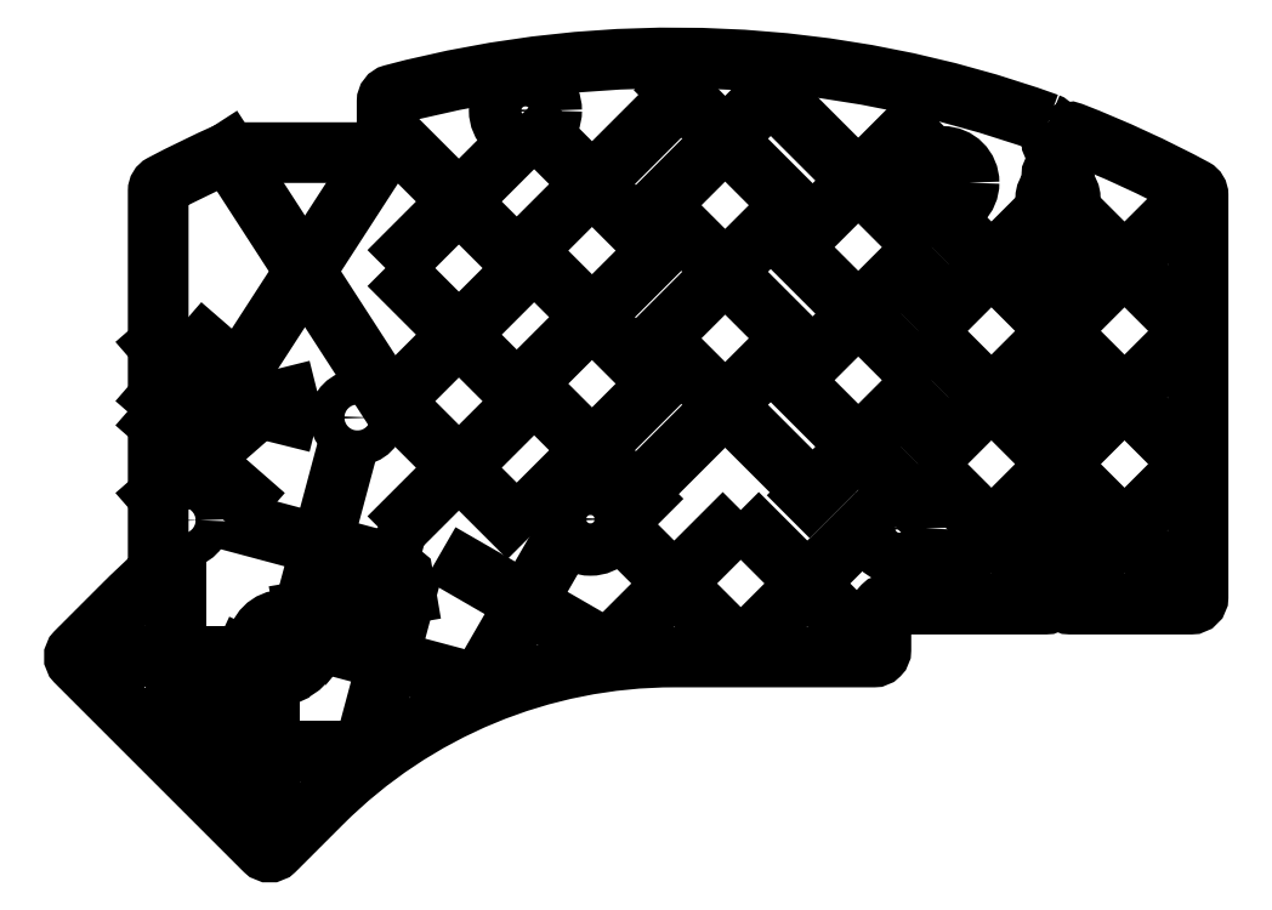
<metadata>
{"format":"dxf","ext":"dxf","renderer":"ezdxf+matplotlib","layout":"modelspace","background":"white","min_lineweight":24,"dpi":150}
</metadata>
<code>
0
SECTION
2
ENTITIES
0
LINE
8
0
10
-83.15
20
54.05
30
0
11
-69.25
21
40.15
31
0
0
LINE
8
0
10
-83.15
20
40.15
30
0
11
-69.25
21
54.05
31
0
0
LINE
8
0
10
-64.1
20
56.55
30
0
11
-50.2
21
42.65
31
0
0
LINE
8
0
10
-50.2
20
56.55
30
0
11
-64.1
21
42.65
31
0
0
LINE
8
0
10
-64.1
20
37.5
30
0
11
-50.2
21
23.6
31
0
0
LINE
8
0
10
-50.2
20
37.5
30
0
11
-64.1
21
23.6
31
0
0
LINE
8
0
10
-83.15
20
35
30
0
11
-69.25
21
21.1
31
0
0
LINE
8
0
10
-83.15
20
21.1
30
0
11
-69.25
21
35
31
0
0
LINE
8
0
10
-45.05
20
30.1
30
0
11
-31.15
21
44
31
0
0
LINE
8
0
10
-31.15
20
30.1
30
0
11
-45.05
21
44
31
0
0
LINE
8
0
10
-45.05
20
49.15
30
0
11
-31.15
21
63.05
31
0
0
LINE
8
0
10
-31.15
20
49.15
30
0
11
-45.05
21
63.05
31
0
0
LINE
8
0
10
-26
20
57.05
30
0
11
-12.1
21
43.15
31
0
0
LINE
8
0
10
-26
20
43.15
30
0
11
-12.1
21
57.05
31
0
0
LINE
8
0
10
-26
20
38
30
0
11
-12.1
21
24.1
31
0
0
LINE
8
0
10
-26
20
24.1
30
0
11
-12.1
21
38
31
0
0
LINE
8
0
10
-6.95
20
45.05
30
0
11
6.95
21
31.15
31
0
0
LINE
8
0
10
-6.95
20
31.15
30
0
11
6.95
21
45.05
31
0
0
LINE
8
0
10
6.95
20
26
30
0
11
-6.95
21
12.1
31
0
0
LINE
8
0
10
-6.95
20
26
30
0
11
6.95
21
12.1
31
0
0
LINE
8
0
10
12.1
20
12.1
30
0
11
26
21
26
31
0
0
LINE
8
0
10
26
20
12.1
30
0
11
12.1
21
26
31
0
0
LINE
8
0
10
12.1
20
31.15
30
0
11
26
21
45.05
31
0
0
LINE
8
0
10
26
20
31.15
30
0
11
12.1
21
45.05
31
0
0
LINE
8
0
10
-33.29
20
-0.6198
30
0
11
-19.39
21
-14.52
31
0
0
LINE
8
0
10
-33.29
20
-14.52
30
0
11
-19.39
21
-0.6198
31
0
0
LINE
8
0
10
-38.44
20
-14.52
30
0
11
-52.34
21
-0.6198
31
0
0
LINE
8
0
10
-76.83
20
-21.08
30
0
11
-95.82
21
-16
31
0
0
LINE
8
0
10
-113.1
20
-31.55
30
0
11
-93.45
21
-31.55
31
0
0
LINE
8
0
10
-103.3
20
-21.72
30
0
11
-103.3
21
-41.38
31
0
0
LINE
8
0
10
-126.6
20
-18.08
30
0
11
-106.9
21
-18.08
31
0
0
LINE
8
0
10
-116.8
20
-8.251
30
0
11
-116.8
21
-27.91
31
0
0
LINE
8
0
10
-88.87
20
-28.03
30
0
11
-83.78
21
-9.045
31
0
0
LINE
8
0
10
-58.06
20
-15.27
30
0
11
-75.09
21
-5.445
31
0
0
LINE
8
0
10
-71.49
20
-18.87
30
0
11
-61.66
21
-1.848
31
0
0
LINE
8
0
10
-52.34
20
-14.52
30
0
11
-38.44
21
-0.6198
31
0
0
LINE
8
0
10
-105.3
20
0.5027
30
0
11
-86.35
21
-4.585
31
0
0
LINE
8
0
10
-93.3
20
7.453
30
0
11
-98.39
21
-11.54
31
0
0
LINE
8
0
10
-107.2
20
4.972
30
0
11
-119.2
21
15.47
31
0
0
LINE
8
0
10
-119.2
20
4.972
30
0
11
-107.2
21
15.47
31
0
0
LINE
8
0
10
-110.7
20
16.54
30
0
11
-100.7
21
19.04
31
0
0
LINE
8
0
10
-100.7
20
16.54
30
0
11
-110.7
21
19.04
31
0
0
LINE
8
0
10
-112.6
20
18.97
30
0
11
-119.2
21
26.57
31
0
0
LINE
8
0
10
-119.2
20
18.97
30
0
11
-112.6
21
26.57
31
0
0
LINE
8
0
10
-109.2
20
20.11
30
0
11
-87.23
21
54.11
31
0
0
LINE
8
0
10
-87.23
20
20.11
30
0
11
-109.2
21
54.11
31
0
0
CIRCLE
8
0
10
-90.73
20
16.19
30
0
40
2.5
210
0
220
-0
230
1
0
CIRCLE
8
0
10
-115.7
20
1.472
30
0
40
2.5
210
0
220
-0
230
1
0
CIRCLE
8
0
10
-66.68
20
60.12
30
0
40
3.75
210
0
220
-0
230
1
0
CIRCLE
8
0
10
-57.38
20
1.631
30
0
40
3.75
210
0
220
-0
230
1
0
CIRCLE
8
0
10
-13.16
20
0.3
30
0
40
3.75
210
0
220
-0
230
1
0
LINE
8
0
10
-12.1
20
5.05
30
0
11
-26
21
18.95
31
0
0
LINE
8
0
10
-26
20
5.05
30
0
11
-12.1
21
18.95
31
0
0
LINE
8
0
10
-31.15
20
11.05
30
0
11
-45.05
21
24.95
31
0
0
LINE
8
0
10
-45.05
20
11.05
30
0
11
-31.15
21
24.95
31
0
0
LINE
8
0
10
-50.2
20
4.55
30
0
11
-64.1
21
18.45
31
0
0
LINE
8
0
10
-64.1
20
4.55
30
0
11
-50.2
21
18.45
31
0
0
LINE
8
0
10
-69.25
20
2.05
30
0
11
-83.15
21
15.95
31
0
0
LINE
8
0
10
-83.15
20
2.05
30
0
11
-69.25
21
15.95
31
0
0
CIRCLE
8
0
10
-6.95
20
49.8
30
0
40
3.75
210
0
220
-0
230
1
0
LINE
8
0
10
6.95
20
-6.95
30
0
11
-6.95
21
6.95
31
0
0
LINE
8
0
10
-6.95
20
-6.95
30
0
11
6.95
21
6.95
31
0
0
LINE
8
0
10
26
20
-6.95
30
0
11
12.1
21
6.95
31
0
0
LINE
8
0
10
12.1
20
-6.95
30
0
11
26
21
6.95
31
0
0
LWPOLYLINE
8
0
90
12
70
1
43
0
10
10.69
20
10.83
42
-0.2134
10
10.4
20
11.48
10
10.4
20
26.2
42
1
10
8.65
20
26.2
10
8.65
20
11.48
42
-0.2134
10
8.358
20
10.83
42
0.4472
10
8.358
20
8.221
42
-0.2134
10
8.65
20
7.568
10
8.65
20
2.375
42
1
10
10.4
20
2.375
10
10.4
20
7.568
42
-0.2134
10
10.69
20
8.221
42
0.4472
0
LWPOLYLINE
8
0
90
12
70
1
43
0
10
10.69
20
48.93
42
-0.2134
10
10.4
20
49.58
10
10.4
20
50.91
42
1
10
8.65
20
50.91
10
8.65
20
49.58
42
-0.2134
10
8.358
20
48.93
42
0.4472
10
8.358
20
46.32
42
-0.2134
10
8.65
20
45.67
10
8.65
20
30.95
42
1
10
10.4
20
30.95
10
10.4
20
45.67
42
-0.2134
10
10.69
20
46.32
42
0.4472
0
LWPOLYLINE
8
0
90
37
70
1
43
0
10
8.073
20
58.29
42
-0.3158
10
8.65
20
57.46
10
8.65
20
55.66
42
1
10
10.4
20
55.66
10
10.4
20
56.15
42
-0.5276
10
11.59
20
56.97
42
-0.03062
10
29.05
20
48.91
42
-0.276
10
29.58
20
48.03
10
29.58
20
-9.525
42
-0.4142
10
28.57
20
-10.53
10
11.28
20
-10.53
42
-0.4142
10
10.4
20
-9.65
10
10.4
20
-2.375
42
1
10
8.65
20
-2.375
10
8.65
20
-9.65
42
-0.4142
10
7.775
20
-10.53
10
-14.81
20
-10.53
42
0.4142
10
-15.81
20
-11.53
10
-15.81
20
-17.09
42
-0.4142
10
-16.81
20
-18.09
10
-45.39
20
-18.09
42
0.1989
10
-95.84
20
-38.99
10
-102.6
20
-45.73
42
-0.4142
10
-104
20
-45.73
10
-130.9
20
-18.79
42
-0.4142
10
-130.9
20
-17.37
10
-124.2
20
-10.64
42
-0.0143
10
-119.6
20
-6.262
42
0.2138
10
-119.2
20
-5.516
10
-119.2
20
48.63
42
-0.2782
10
-118.7
20
49.51
42
-0.01641
10
-109.4
20
54.02
42
-0.1053
10
-109
20
54.11
10
-87.48
20
54.11
42
0.4142
10
-86.48
20
55.11
10
-86.48
20
61.43
42
-0.34
10
-85.73
20
62.39
42
-0.1529
0
CIRCLE
8
0
10
-101.3
20
-16.57
30
0
40
3.75
210
0
220
-0
230
1
0
LINE
8
0
10
-98.39
20
-11.54
30
0
11
-83.78
21
-9.045
31
0
0
LINE
8
0
10
-95.82
20
-16
30
0
11
-86.35
21
-4.585
31
0
0
LINE
8
0
10
-113.1
20
-31.55
30
0
11
-106.9
21
-18.08
31
0
0
LINE
8
0
10
-103.3
20
-21.72
30
0
11
-116.8
21
-27.91
31
0
0
ENDSEC
0
EOF

</code>
